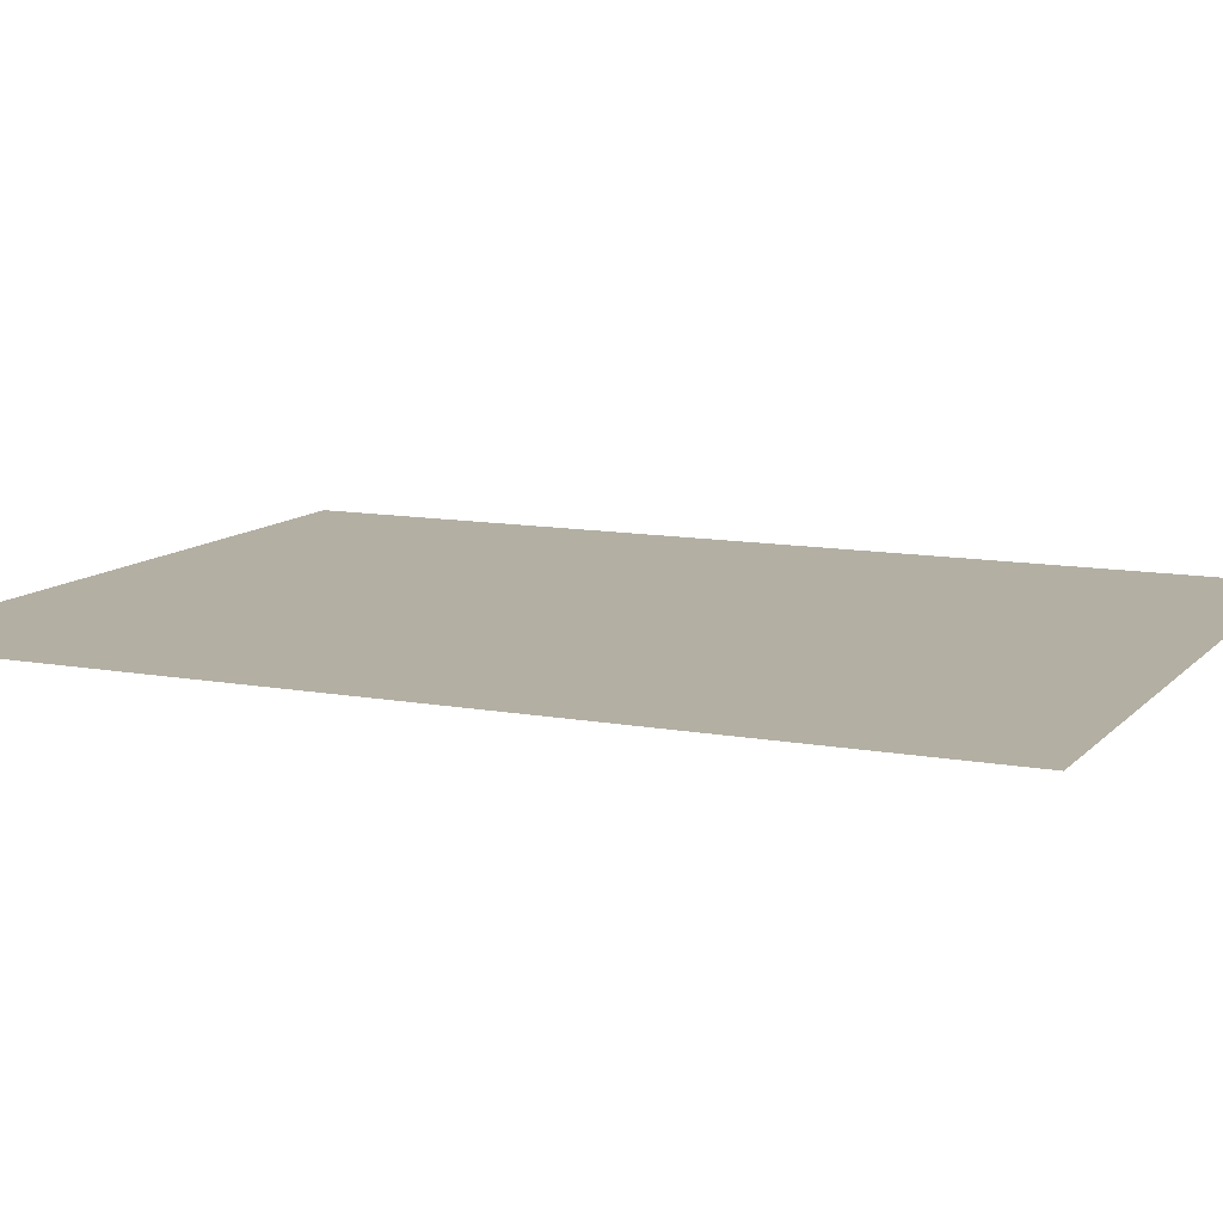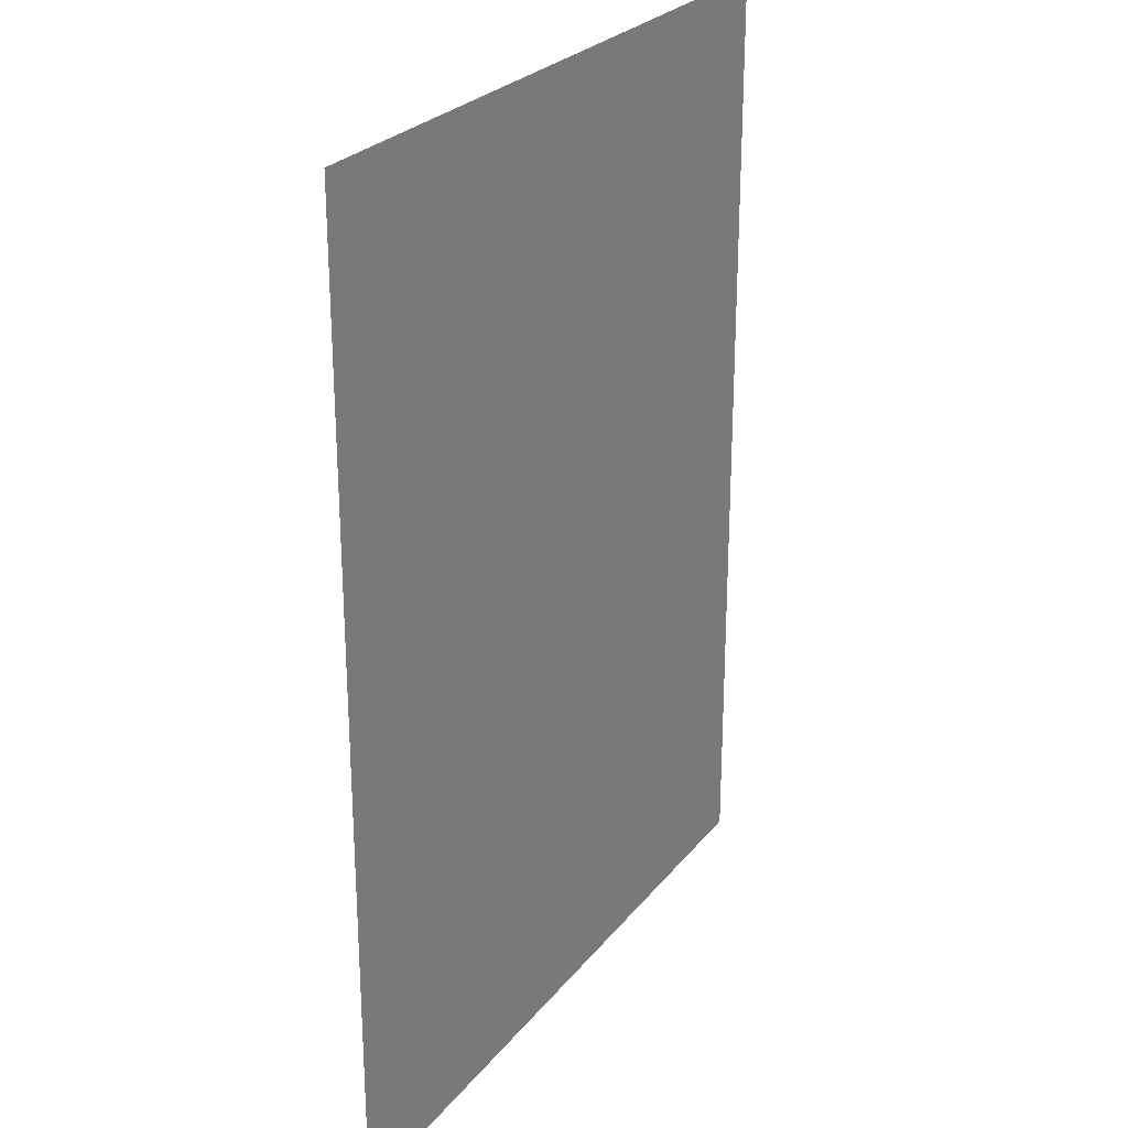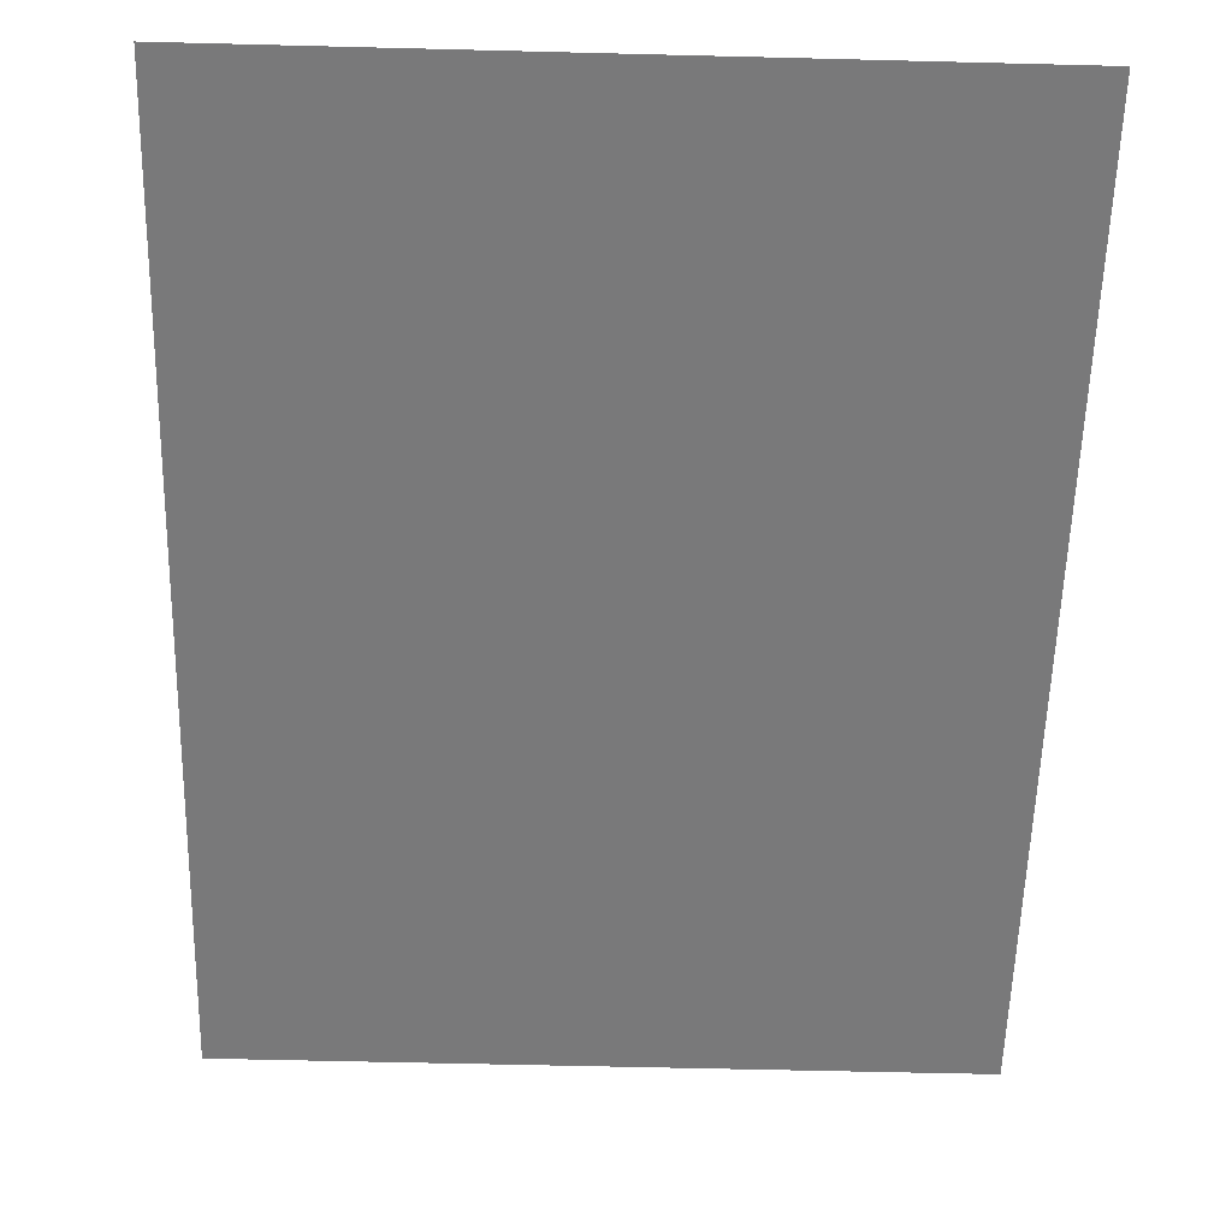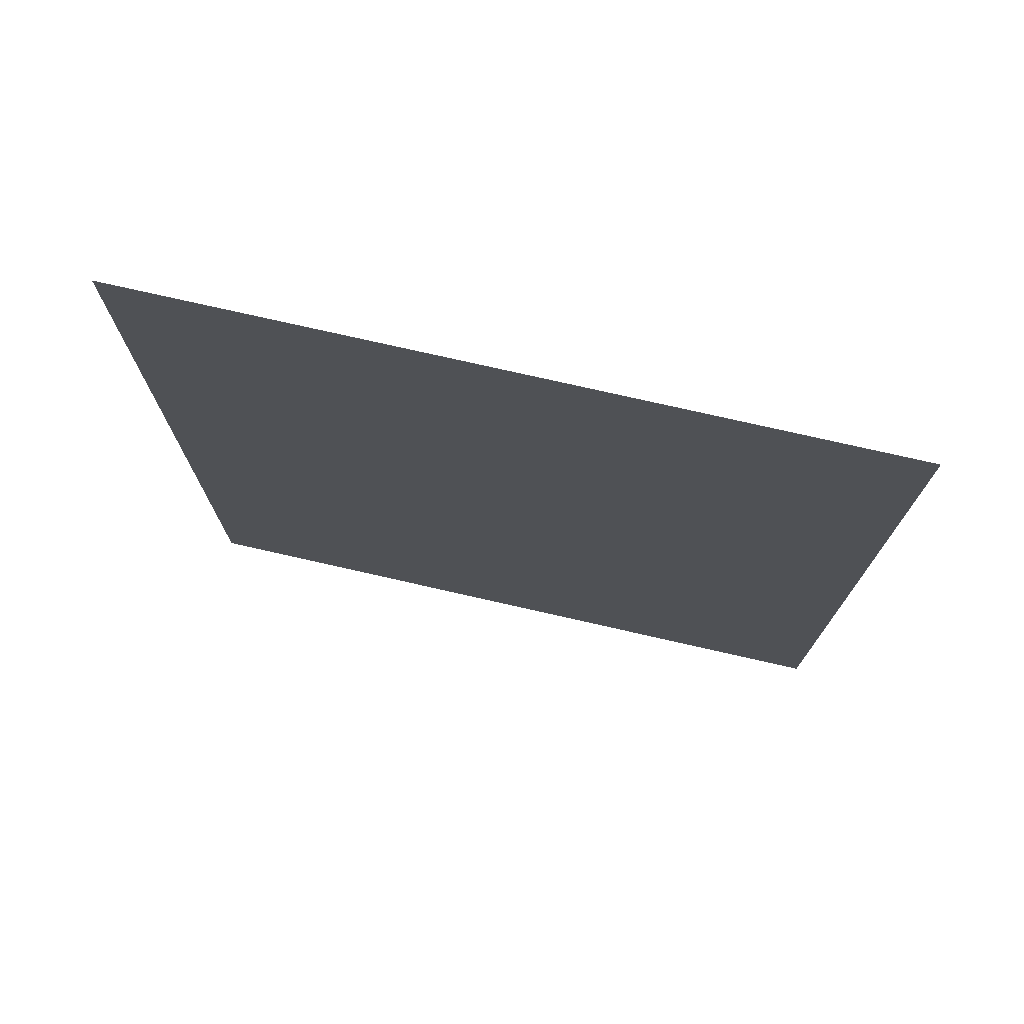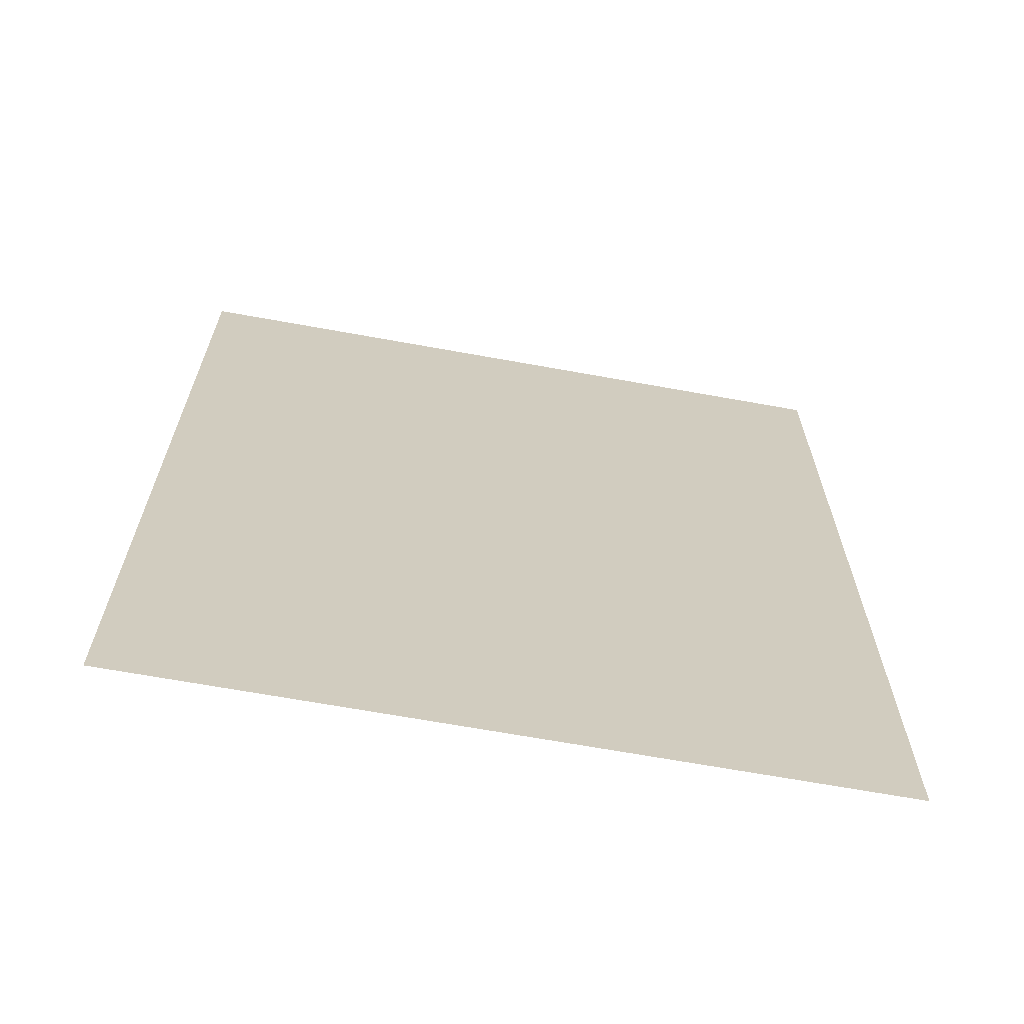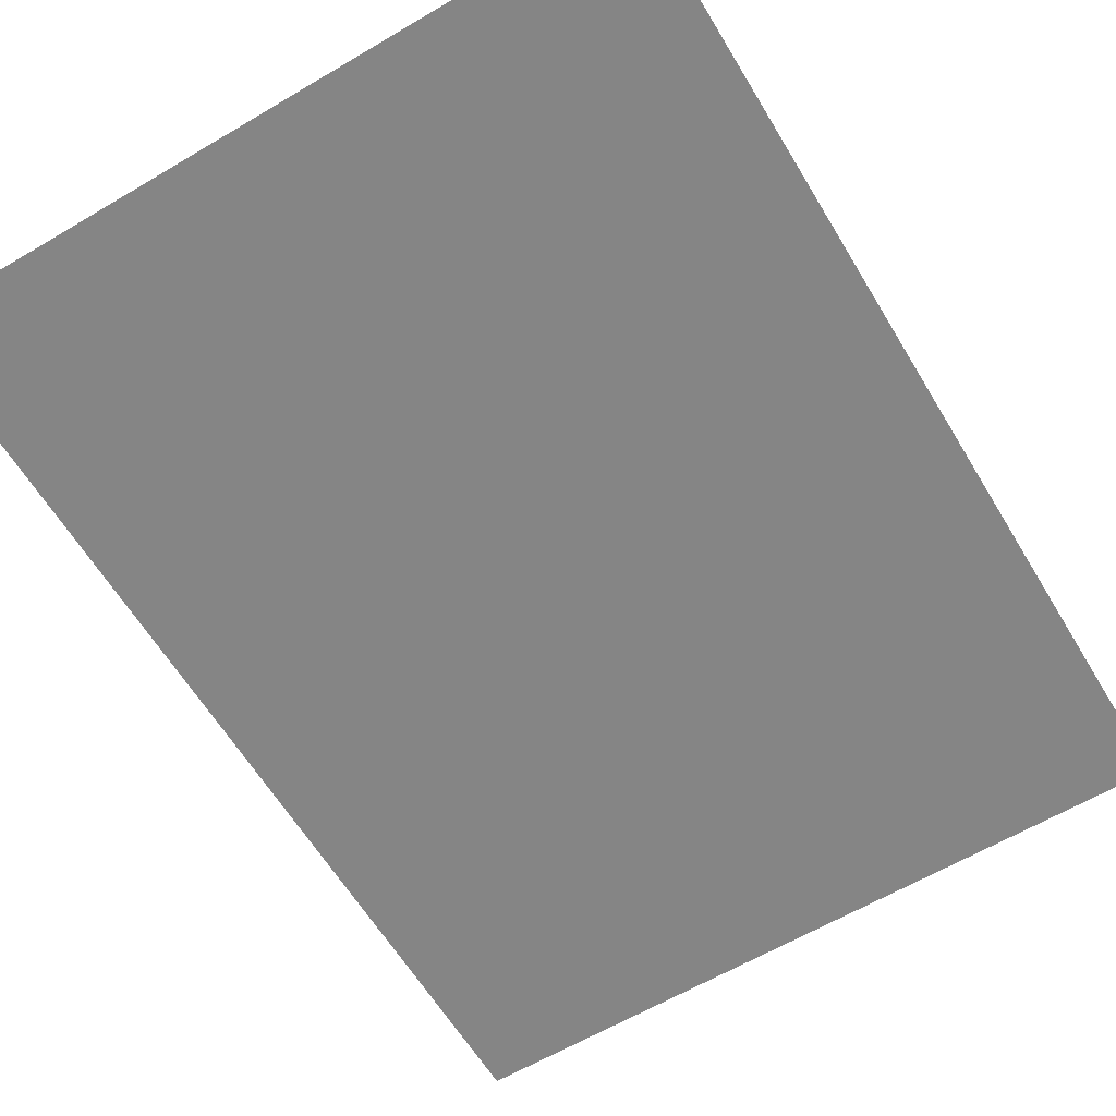
<metadata>
{"format":"obj","ext":"obj","renderer":"f3d","projection":"perspective","resolution":1024,"background":"white","views":[{"elev":11.1,"azim":-65.5,"up":"+Y"},{"elev":26.1,"azim":-60.5,"up":"+Z"},{"elev":-57.8,"azim":178.5,"up":"+Y"},{"elev":76.0,"azim":-167.2,"up":"+Z"},{"elev":-67.2,"azim":-10.3,"up":"+Z"},{"elev":-61.8,"azim":-149.0,"up":"+Y"}]}
</metadata>
<code>
o Plane
v 6 0 8
v 6 0 -8
v -6 0 8
v -6 0 -8
f 1 2 4 3

</code>
